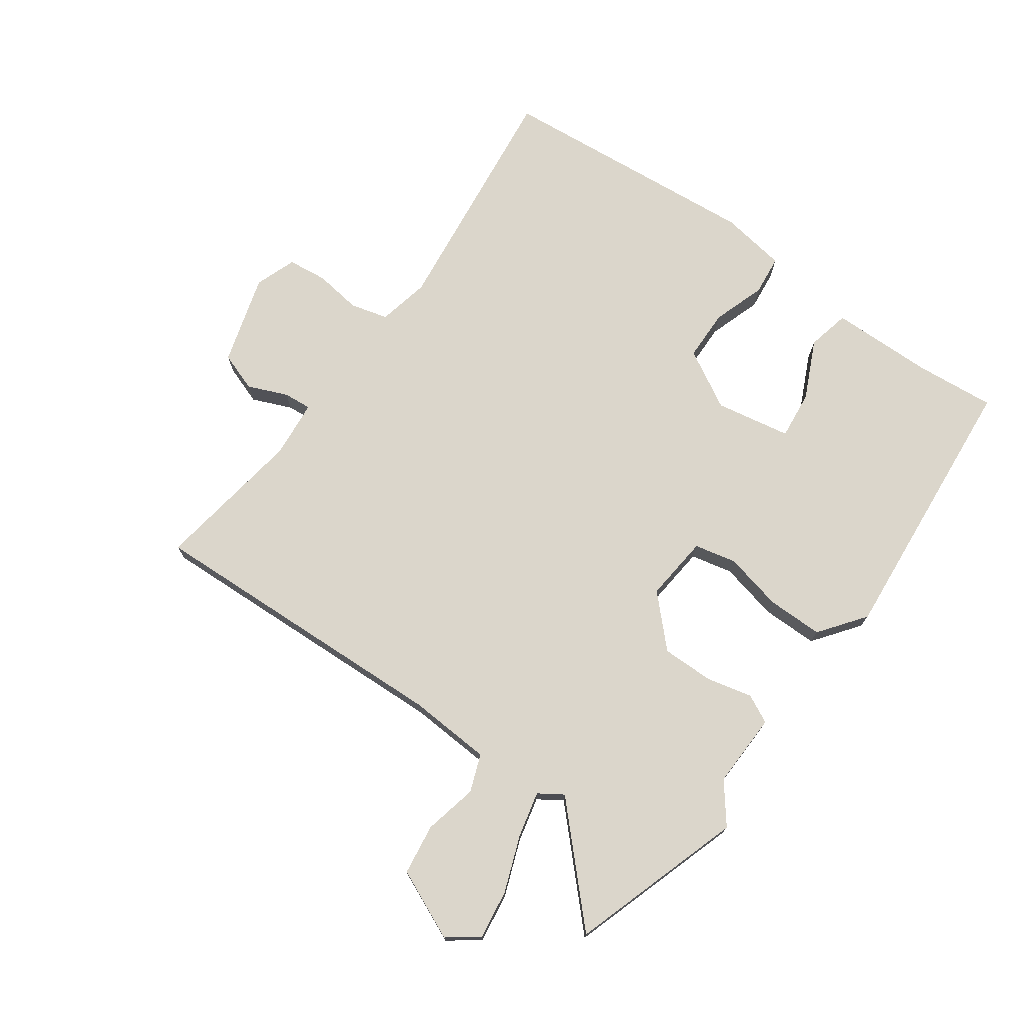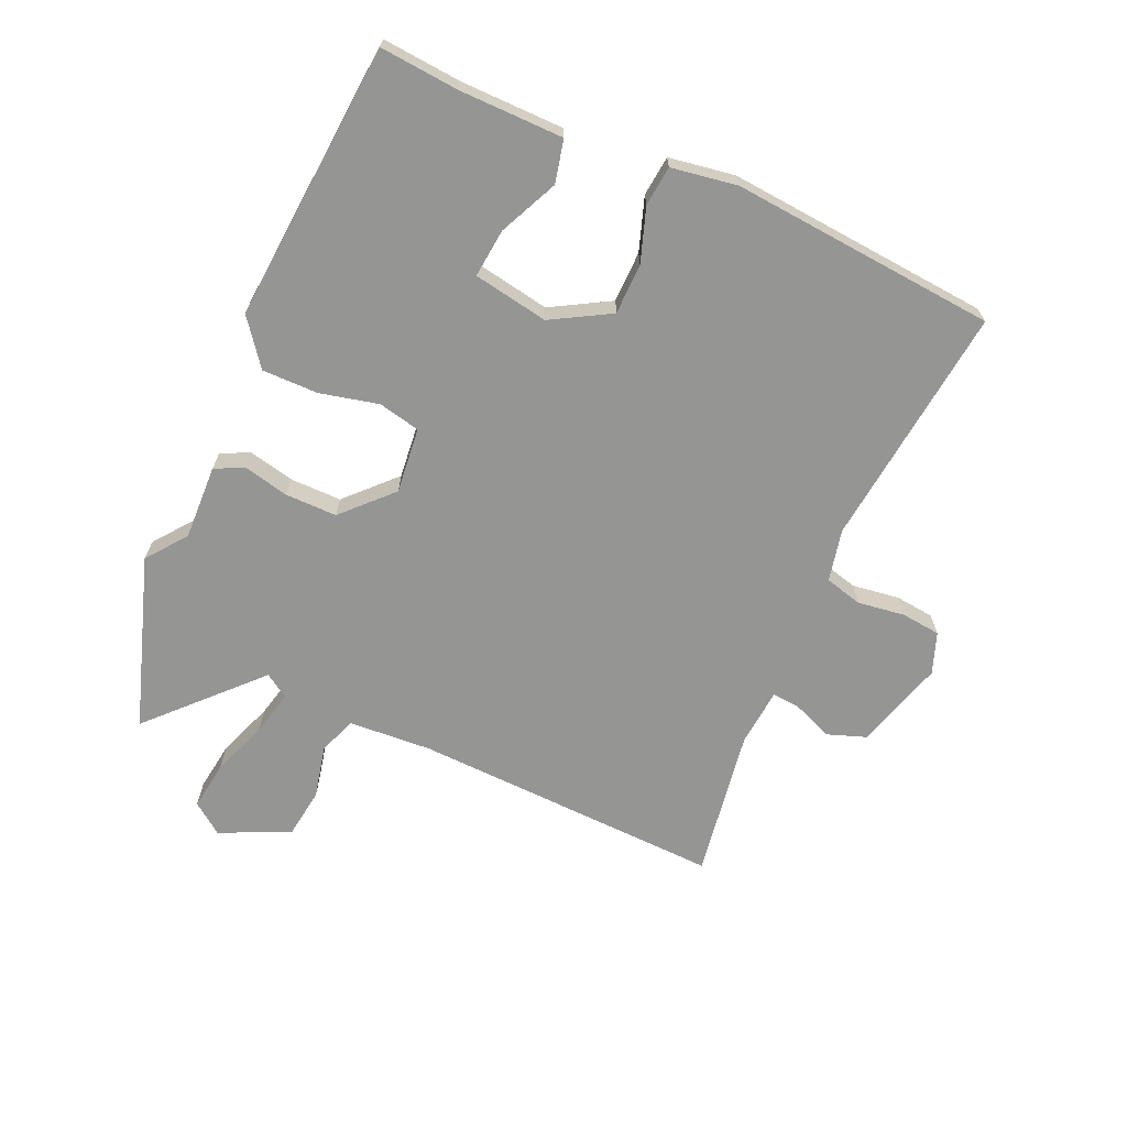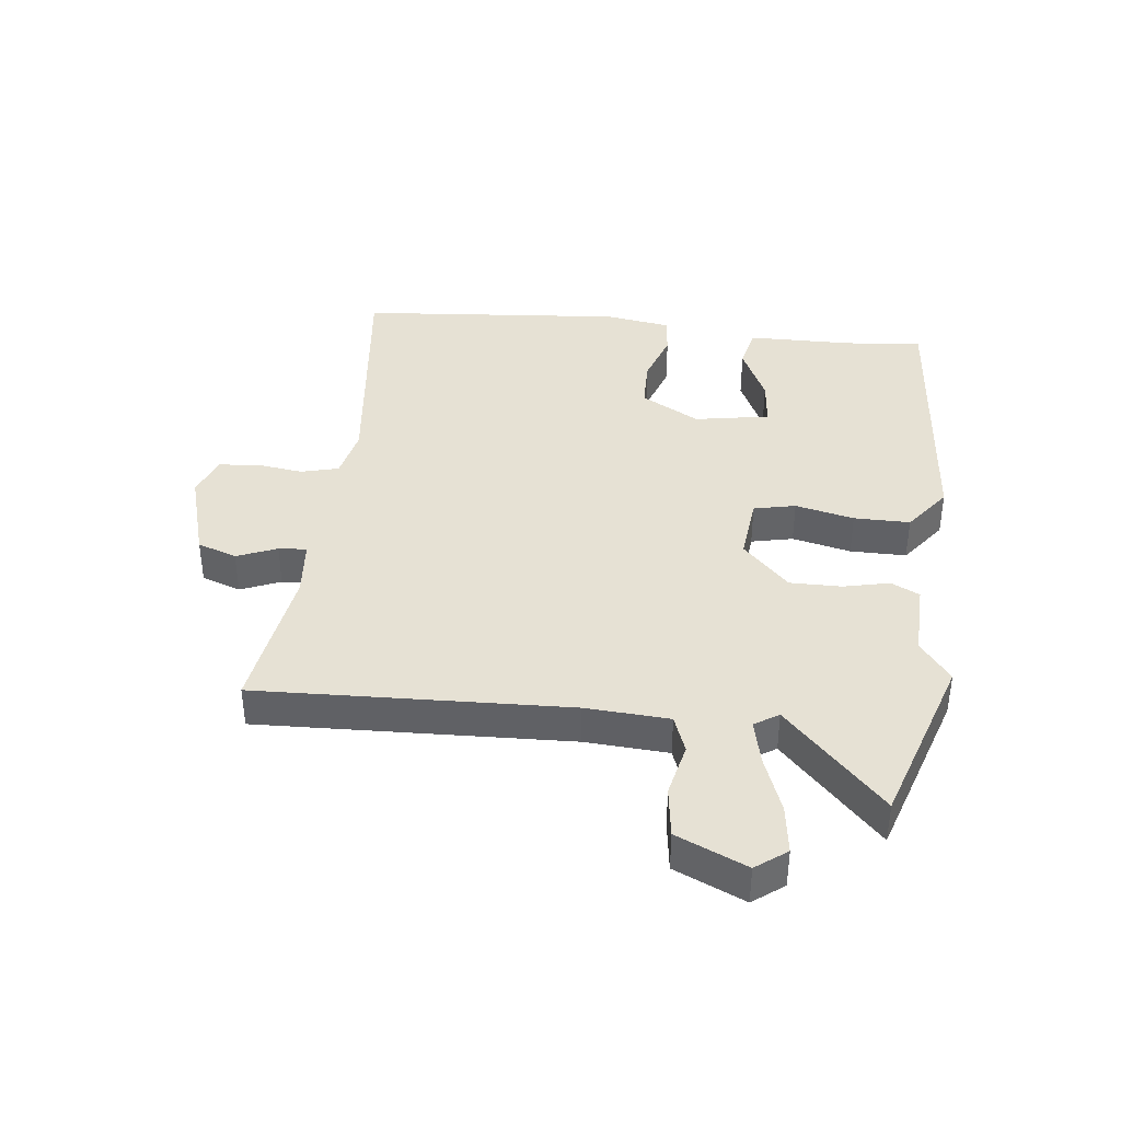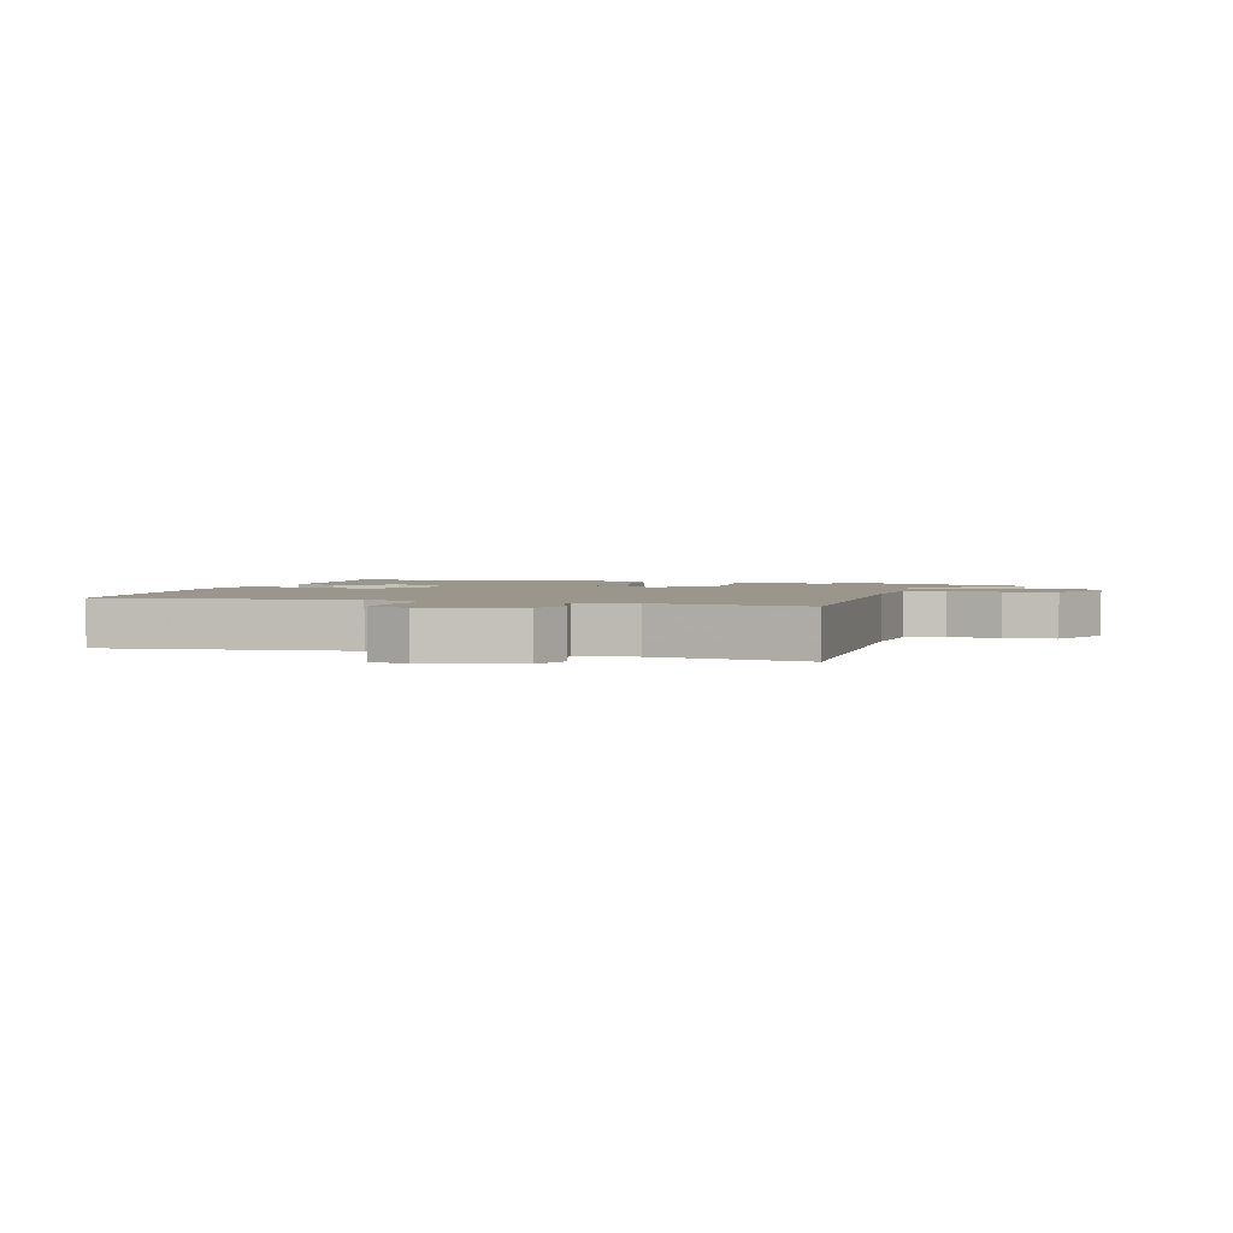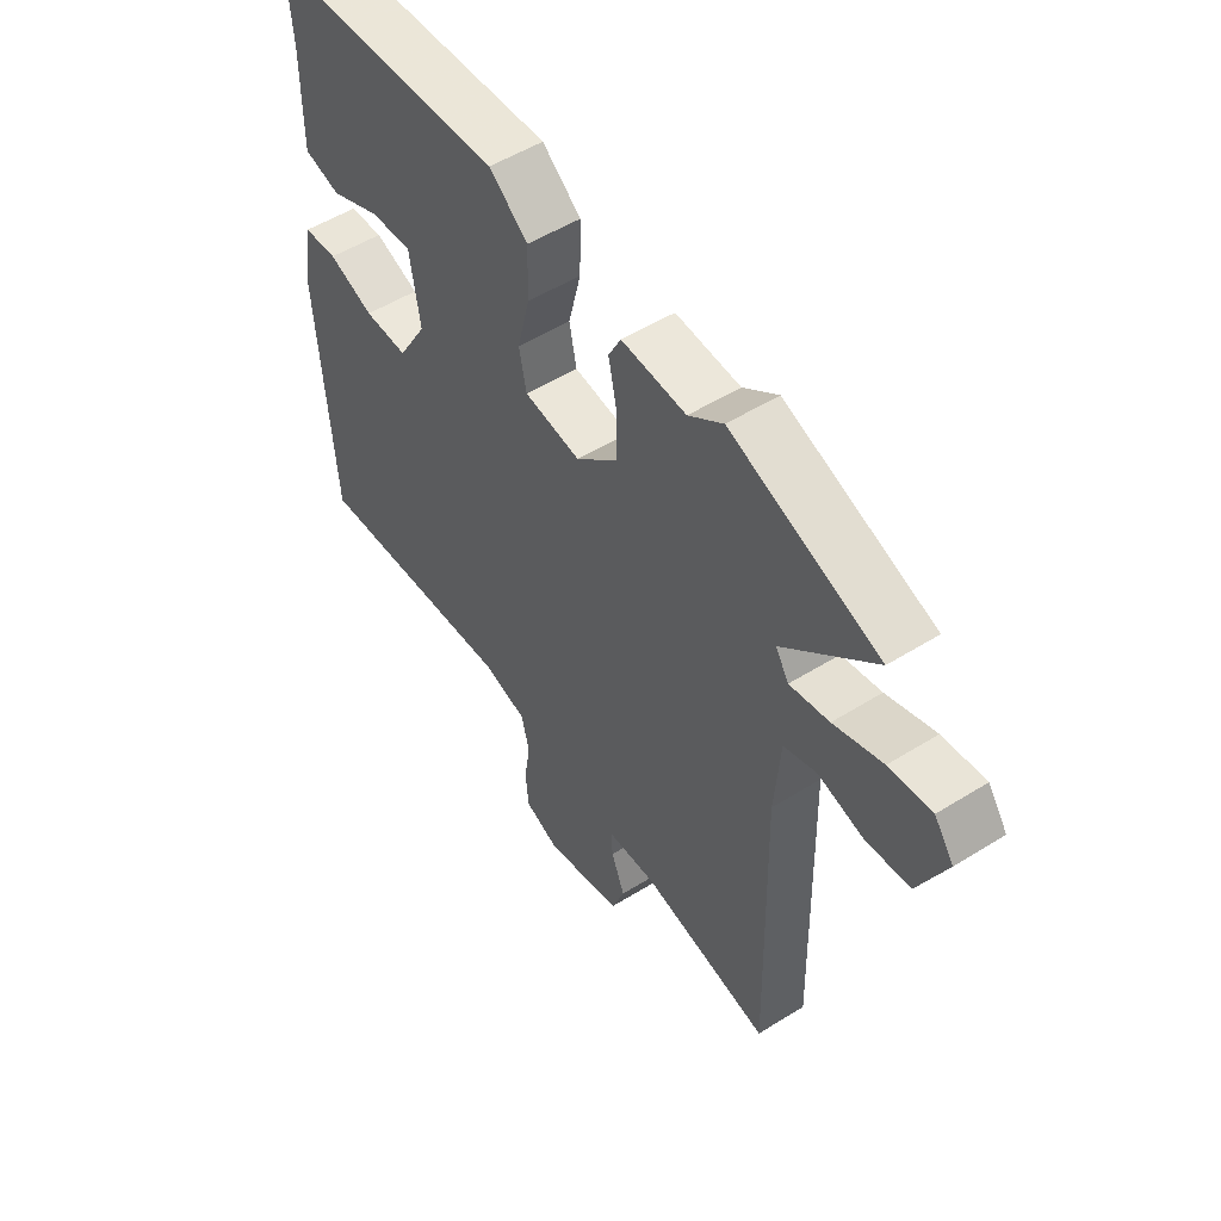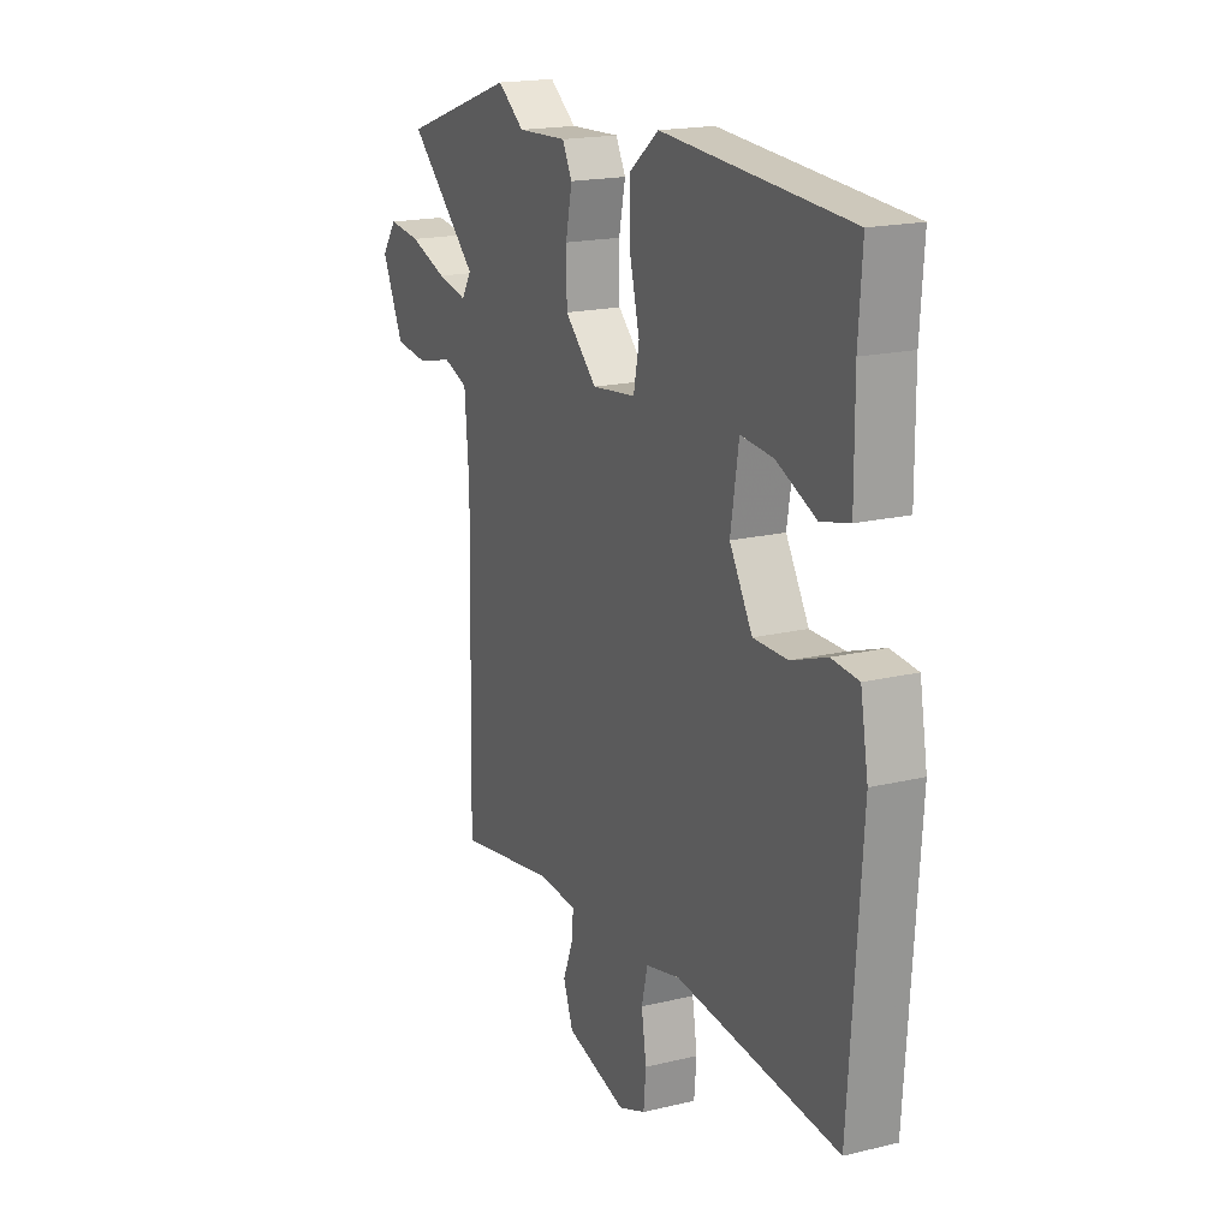
<metadata>
{"format":"obj","ext":"obj","renderer":"f3d","projection":"perspective","resolution":1024,"background":"white","views":[{"elev":73.6,"azim":-55.5,"up":"+Y"},{"elev":-67.3,"azim":65.2,"up":"+Y"},{"elev":39.2,"azim":-84.4,"up":"+Y"},{"elev":2.4,"azim":-164.1,"up":"+Y"},{"elev":52.5,"azim":-123.9,"up":"+Z"},{"elev":18.3,"azim":64.9,"up":"+Z"}]}
</metadata>
<code>
v 0.496 0.07 -0.504
v 0.096 0.07 -0.465
v 0.011 0.07 -0.485
v -0.004 0.07 -0.547
v 0.008 0.07 -0.624
v 0.002 0.07 -0.689
v -0.065 0.07 -0.715
v -0.214 0.07 -0.674
v -0.238 0.07 -0.61
v -0.212 0.07 -0.544
v -0.209 0.07 -0.498
v -0.304 0.07 -0.491
v -0.55 0.07 -0.533
v -0.539 0.07 -0.022
v -0.55 0.07 0.115
v -0.612 0.07 0.137
v -0.699 0.07 0.116
v -0.783 0.07 0.126
v -0.836 0.07 0.24
v -0.799 0.07 0.291
v -0.718 0.07 0.281
v -0.625 0.07 0.248
v -0.55 0.07 0.232
v -0.525 0.07 0.272
v -0.698 0.07 0.432
v -0.416 0.07 0.529
v -0.35 0.07 0.48
v -0.227 0.07 0.486
v -0.203 0.07 0.44
v -0.219 0.07 0.364
v -0.218 0.07 0.279
v -0.139 0.07 0.205
v -0.031 0.07 0.218
v -0.017 0.07 0.287
v -0.041 0.07 0.383
v -0.043 0.07 0.475
v 0.031 0.07 0.533
v 0.489 0.07 0.503
v 0.48 0.07 0.373
v 0.481 0.07 0.202
v 0.411 0.07 0.185
v 0.314 0.07 0.228
v 0.234 0.07 0.235
v 0.214 0.07 0.111
v 0.27 0.07 0.016
v 0.354 0.07 0.016
v 0.441 0.07 0.047
v 0.507 0.07 0.041
v 0.526 0.07 -0.067
v 0.496 0 -0.504
v 0.096 0 -0.465
v 0.011 0 -0.485
v -0.004 0 -0.547
v 0.008 0 -0.624
v 0.002 0 -0.689
v -0.065 0 -0.715
v -0.214 0 -0.674
v -0.238 0 -0.61
v -0.212 0 -0.544
v -0.209 0 -0.498
v -0.304 0 -0.491
v -0.55 0 -0.533
v -0.539 0 -0.022
v -0.55 0 0.115
v -0.612 0 0.137
v -0.699 0 0.116
v -0.783 0 0.126
v -0.836 0 0.24
v -0.799 0 0.291
v -0.718 0 0.281
v -0.625 0 0.248
v -0.55 0 0.232
v -0.525 0 0.272
v -0.698 0 0.432
v -0.416 0 0.529
v -0.35 0 0.48
v -0.227 0 0.486
v -0.203 0 0.44
v -0.219 0 0.364
v -0.218 0 0.279
v -0.139 0 0.205
v -0.031 0 0.218
v -0.017 0 0.287
v -0.041 0 0.383
v -0.043 0 0.475
v 0.031 0 0.533
v 0.489 0 0.503
v 0.48 0 0.373
v 0.481 0 0.202
v 0.411 0 0.185
v 0.314 0 0.228
v 0.234 0 0.235
v 0.214 0 0.111
v 0.27 0 0.016
v 0.354 0 0.016
v 0.441 0 0.047
v 0.507 0 0.041
v 0.526 0 -0.067
f 46 47 48 49
f 45 46 49 1
f 44 45 1 2
f 43 44 2 3
f 39 40 41 42
f 39 42 43
f 38 39 43
f 37 38 43
f 34 35 36 37
f 34 37 43 3
f 27 28 29 30
f 27 30 31
f 24 25 26 27
f 23 24 27 31
f 19 20 21 22
f 19 22 23
f 16 17 18 19
f 15 16 19 23
f 14 15 23 31
f 12 13 14 31
f 7 8 9 10
f 7 10 11
f 4 5 6 7
f 4 7 11
f 33 34 3 4
f 32 33 4 11
f 11 12 31 32
f 98 97 96 95
f 50 98 95 94
f 51 50 94 93
f 52 51 93 92
f 91 90 89 88
f 92 91 88
f 92 88 87
f 92 87 86
f 86 85 84 83
f 52 92 86 83
f 79 78 77 76
f 80 79 76
f 76 75 74 73
f 80 76 73 72
f 71 70 69 68
f 72 71 68
f 68 67 66 65
f 72 68 65 64
f 80 72 64 63
f 80 63 62 61
f 59 58 57 56
f 60 59 56
f 56 55 54 53
f 60 56 53
f 53 52 83 82
f 60 53 82 81
f 81 80 61 60
f 1 50 51 2
f 2 51 52 3
f 3 52 53 4
f 4 53 54 5
f 5 54 55 6
f 6 55 56 7
f 7 56 57 8
f 8 57 58 9
f 9 58 59 10
f 10 59 60 11
f 11 60 61 12
f 12 61 62 13
f 13 62 63 14
f 14 63 64 15
f 15 64 65 16
f 16 65 66 17
f 17 66 67 18
f 18 67 68 19
f 19 68 69 20
f 20 69 70 21
f 21 70 71 22
f 22 71 72 23
f 23 72 73 24
f 24 73 74 25
f 25 74 75 26
f 26 75 76 27
f 27 76 77 28
f 28 77 78 29
f 29 78 79 30
f 30 79 80 31
f 31 80 81 32
f 32 81 82 33
f 33 82 83 34
f 34 83 84 35
f 35 84 85 36
f 36 85 86 37
f 37 86 87 38
f 38 87 88 39
f 39 88 89 40
f 40 89 90 41
f 41 90 91 42
f 42 91 92 43
f 43 92 93 44
f 44 93 94 45
f 45 94 95 46
f 46 95 96 47
f 47 96 97 48
f 48 97 98 49
f 49 98 50 1

</code>
